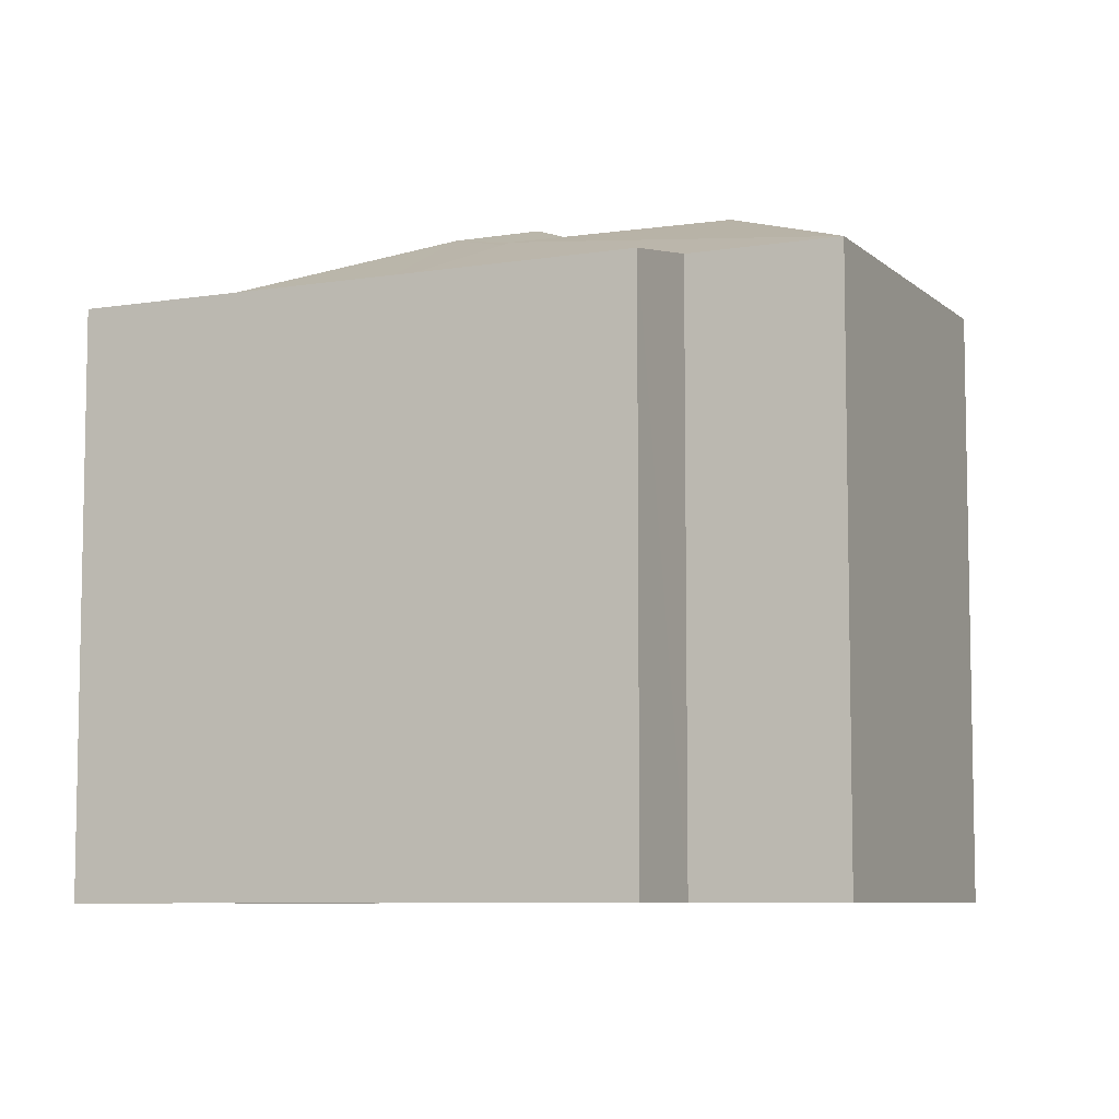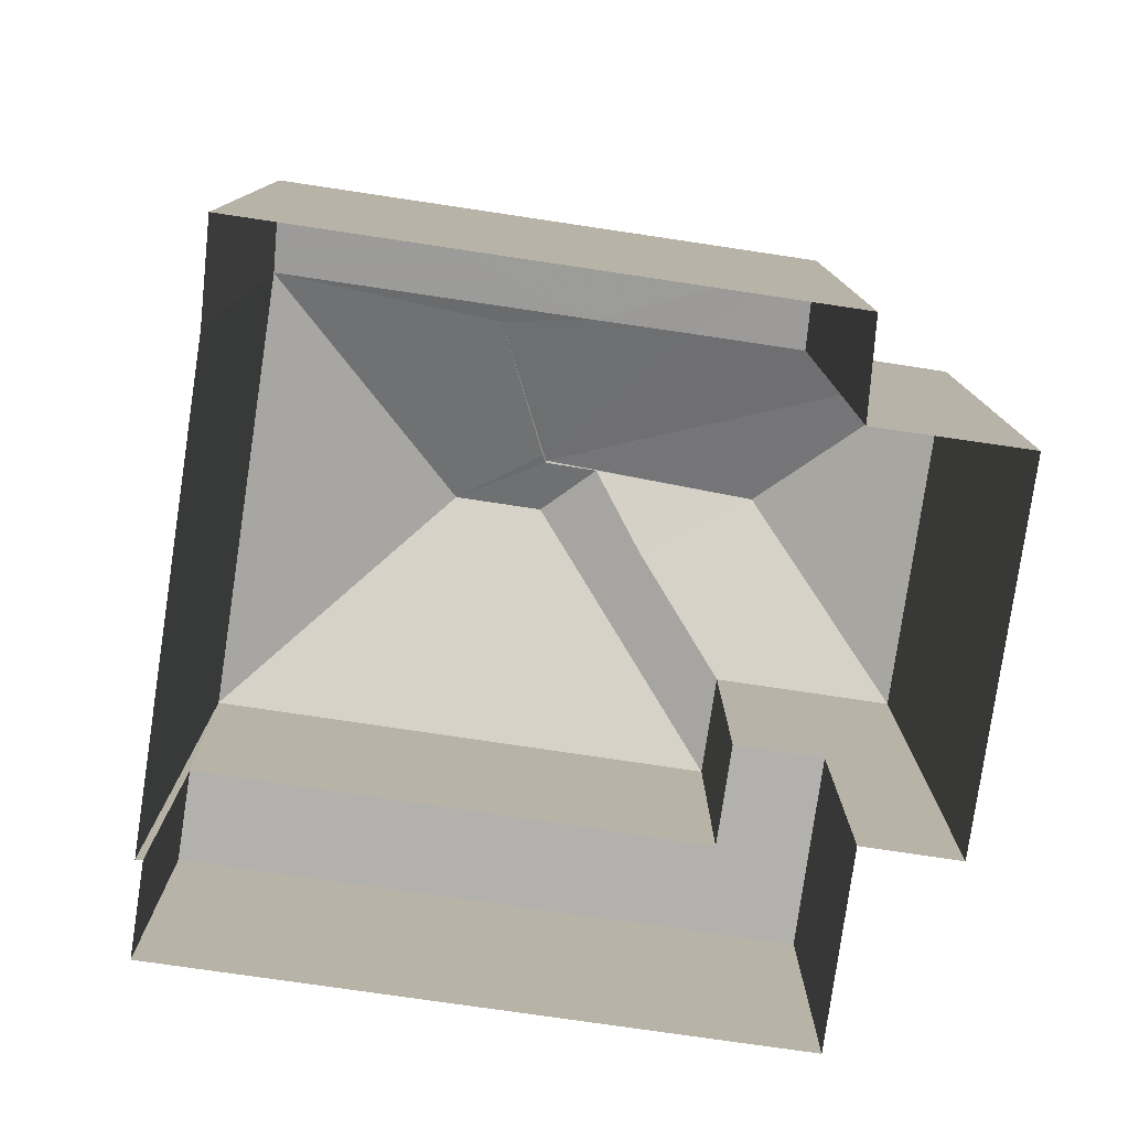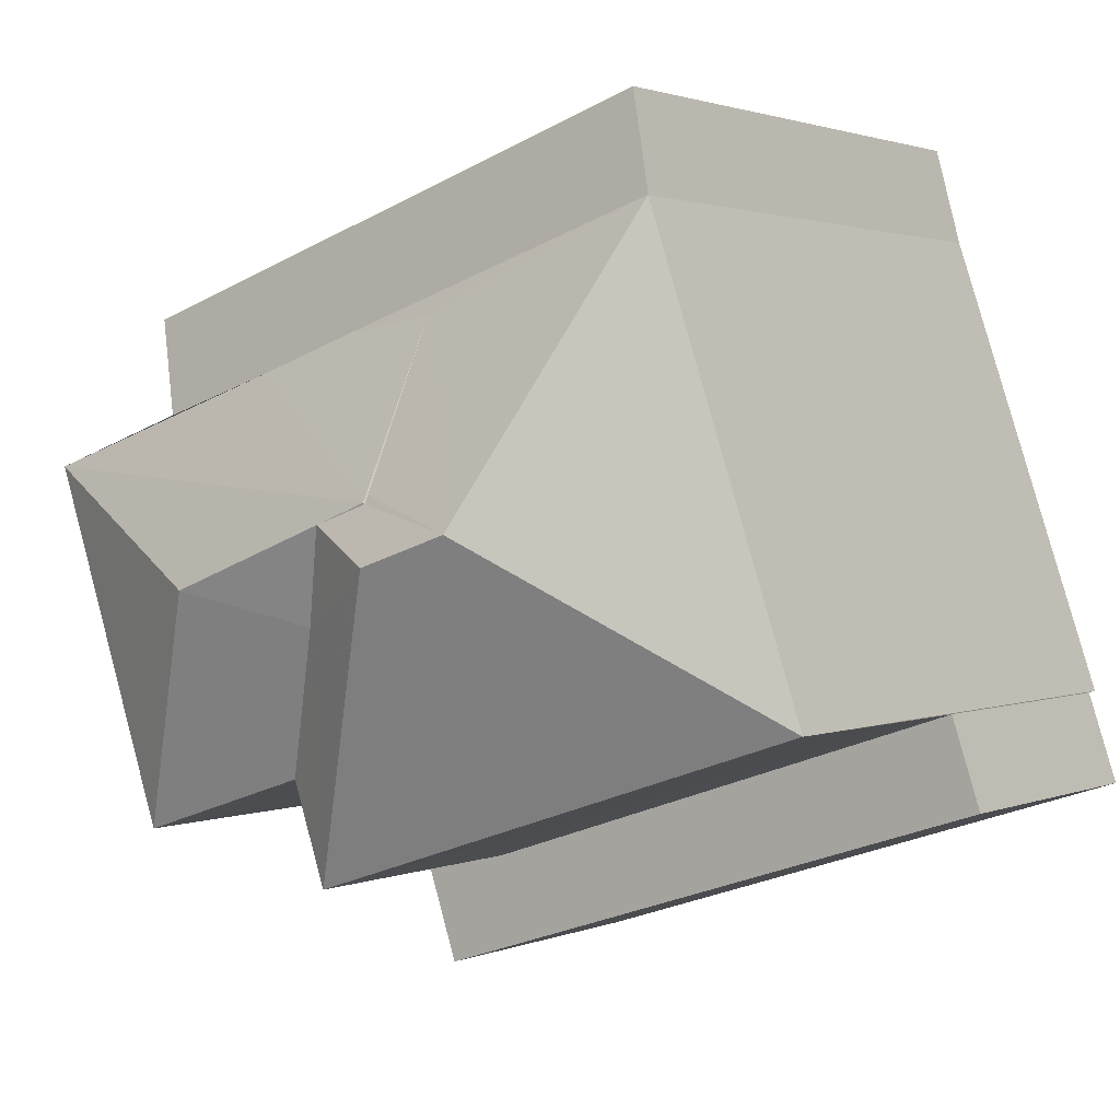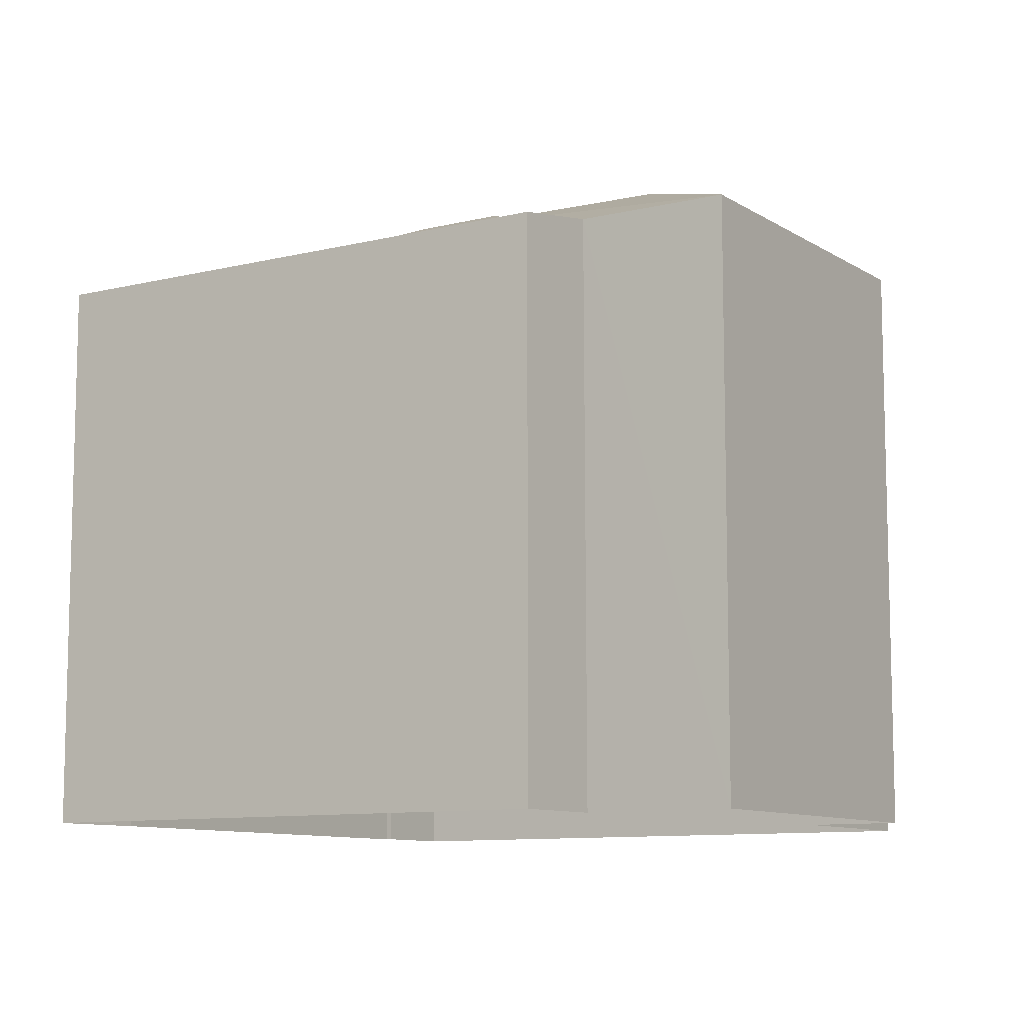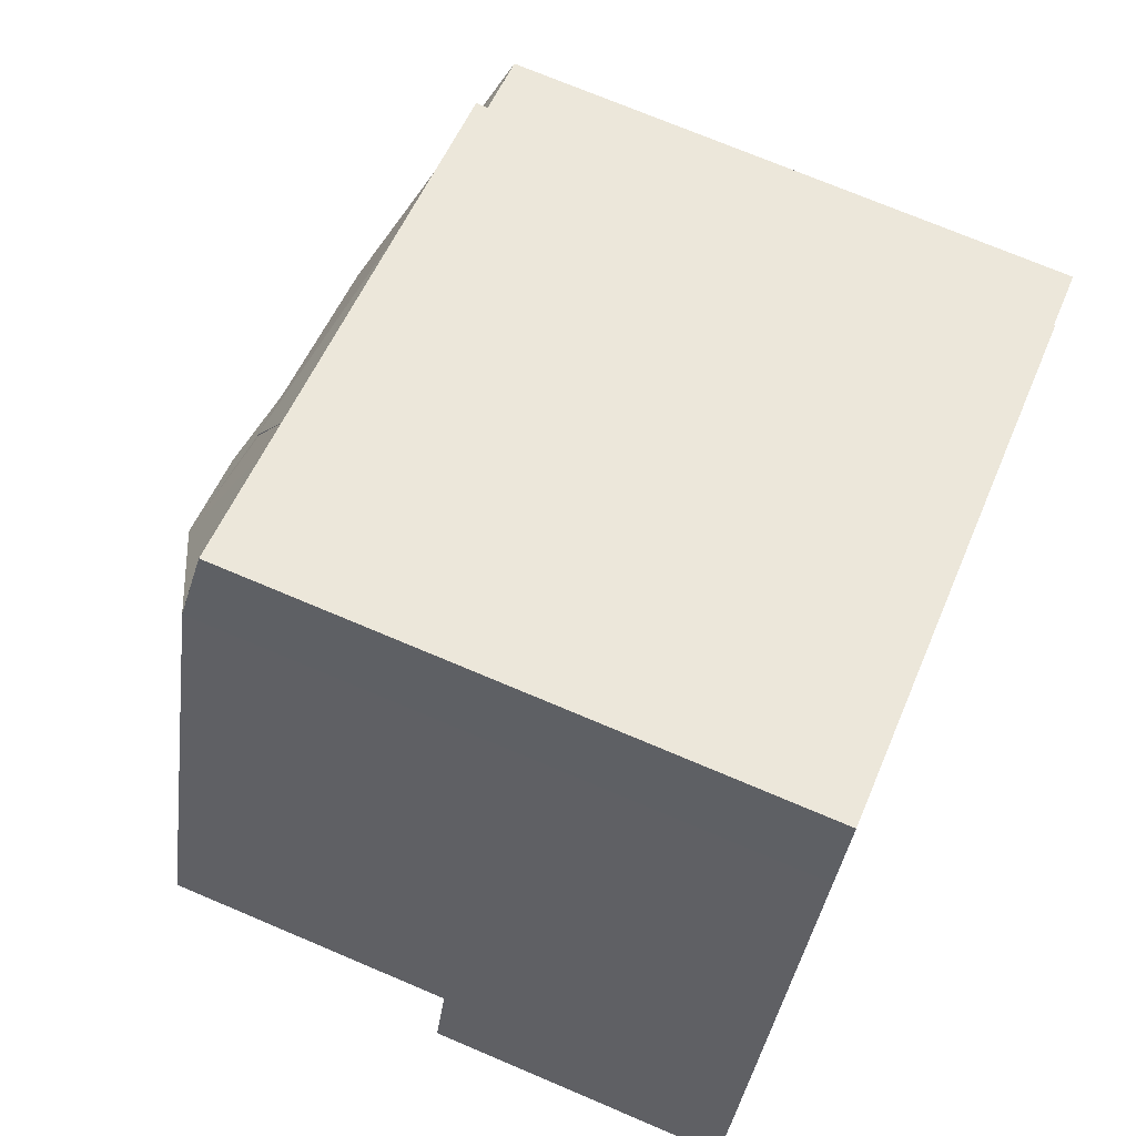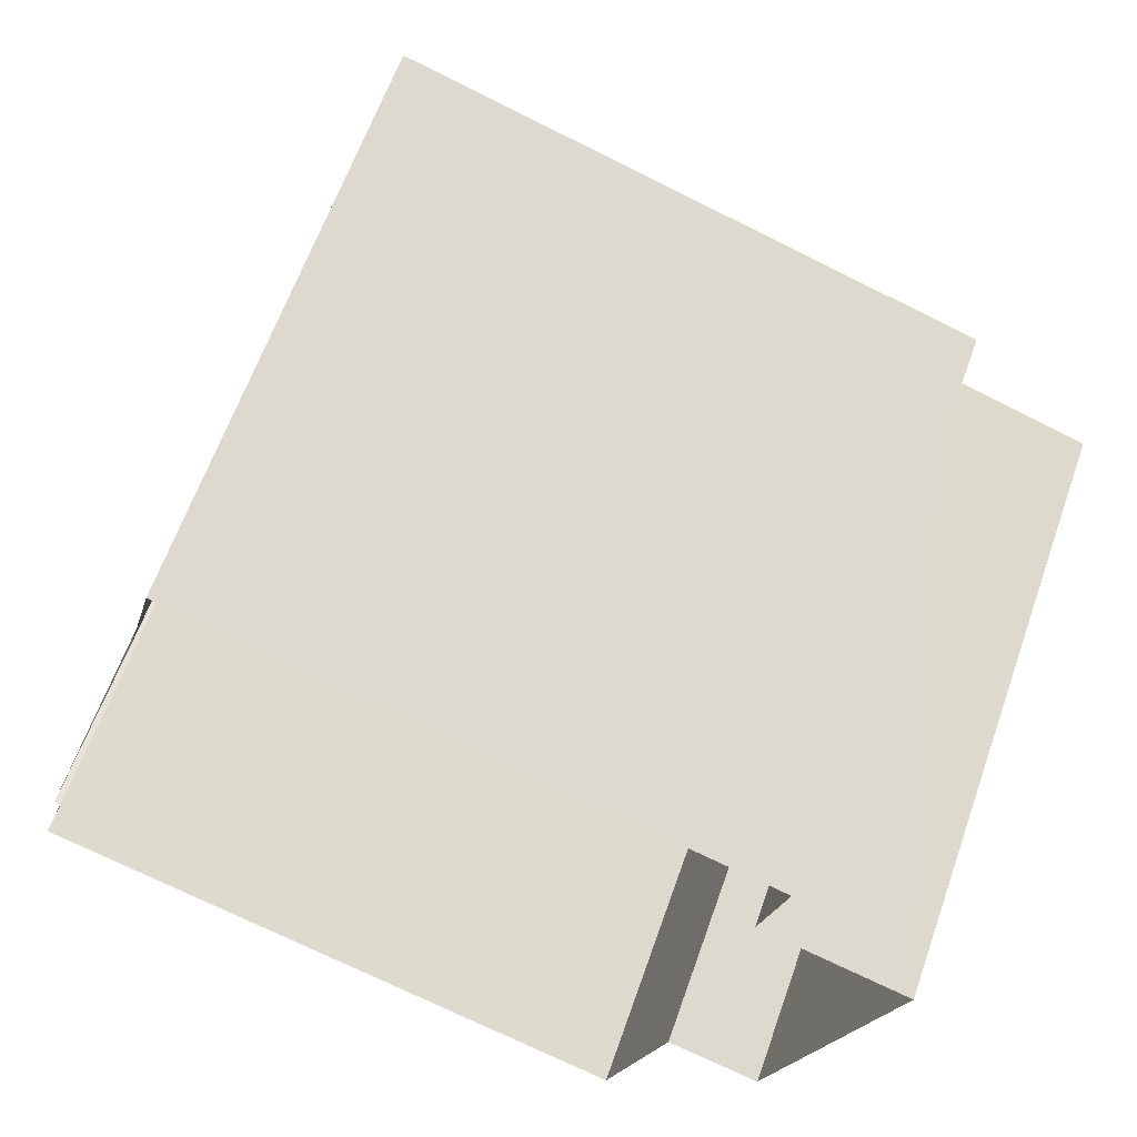
<metadata>
{"format":"obj","ext":"obj","renderer":"f3d","projection":"perspective","resolution":1024,"background":"white","views":[{"elev":-7.4,"azim":-136.7,"up":"+Z"},{"elev":-79.2,"azim":-170.0,"up":"+Z"},{"elev":1.8,"azim":34.8,"up":"+Y"},{"elev":-9.7,"azim":-128.9,"up":"+Z"},{"elev":72.2,"azim":113.0,"up":"+Y"},{"elev":62.0,"azim":-160.7,"up":"+Y"}]}
</metadata>
<code>
v -8.912e+04 -1.004e+05 1.878
v -8.912e+04 -1.004e+05 1.878
v -8.912e+04 -1.004e+05 1.878
v -8.912e+04 -1.004e+05 1.879
v -8.912e+04 -1.004e+05 1.878
v -8.912e+04 -1.004e+05 1.878
v -8.912e+04 -1.004e+05 1.877
v -8.912e+04 -1.004e+05 1.878
v -8.912e+04 -1.004e+05 1.877
v -8.912e+04 -1.004e+05 1.877
v -8.912e+04 -1.004e+05 1.878
v -8.912e+04 -1.004e+05 1.877
v -8.912e+04 -1.004e+05 7.674
v -8.912e+04 -1.004e+05 8.689
v -8.912e+04 -1.004e+05 7.674
v -8.912e+04 -1.004e+05 7.673
v -8.912e+04 -1.004e+05 7.673
v -8.912e+04 -1.004e+05 8.438
v -8.912e+04 -1.004e+05 8.154
v -8.912e+04 -1.004e+05 8.689
v -8.912e+04 -1.004e+05 7.674
v -8.912e+04 -1.004e+05 7.674
v -8.912e+04 -1.004e+05 7.675
v -8.912e+04 -1.004e+05 8.439
v -8.912e+04 -1.004e+05 7.674
v -8.912e+04 -1.004e+05 8.434
v -8.912e+04 -1.004e+05 8.439
v -8.912e+04 -1.004e+05 7.515
v -8.912e+04 -1.004e+05 7.673
v -8.912e+04 -1.004e+05 7.673
v -8.912e+04 -1.004e+05 7.673
v -8.912e+04 -1.004e+05 7.514
v -8.912e+04 -1.004e+05 7.674
v -8.912e+04 -1.004e+05 8.398
v -8.912e+04 -1.004e+05 7.75
v -8.912e+04 -1.004e+05 4.864
v -8.912e+04 -1.004e+05 4.864
v -8.912e+04 -1.004e+05 4.865
v -8.912e+04 -1.004e+05 4.864
v -8.912e+04 -1.004e+05 4.864
v -8.912e+04 -1.004e+05 4.864
f 1 2 3
f 4 1 5
f 6 4 5
f 7 8 9
f 1 3 8
f 10 7 9
f 11 5 7
f 12 7 10
f 5 1 7
f 1 8 7
f 13 14 15
f 16 14 13
f 17 13 15
f 18 19 20
f 20 19 21
f 19 22 21
f 15 14 20
f 23 24 25
f 24 23 22
f 19 24 22
f 18 24 19
f 26 27 18
f 27 24 18
f 28 29 30
f 31 29 28
f 28 30 32
f 13 33 16
f 16 33 32
f 30 16 32
f 34 35 27
f 26 34 27
f 36 37 38
f 38 37 39
f 36 40 37
f 39 37 41
f 21 15 20
f 18 20 26
f 26 14 34
f 26 20 14
f 25 24 27
f 35 30 27
f 30 29 27
f 29 25 27
f 30 35 16
f 35 14 16
f 35 34 14
f 32 12 10
f 32 33 12
f 41 22 39
f 1 39 2
f 2 39 23
f 39 22 23
f 8 28 9
f 8 31 28
f 21 40 15
f 15 40 11
f 21 37 40
f 11 40 5
f 28 32 10
f 9 28 10
f 39 4 38
f 39 1 4
f 37 21 22
f 41 37 22
f 33 17 12
f 12 17 7
f 13 17 33
f 25 3 2
f 23 25 2
f 5 36 6
f 5 40 36
f 17 15 11
f 7 17 11
f 36 38 4
f 6 36 4
f 25 31 3
f 3 31 8
f 29 31 25

</code>
